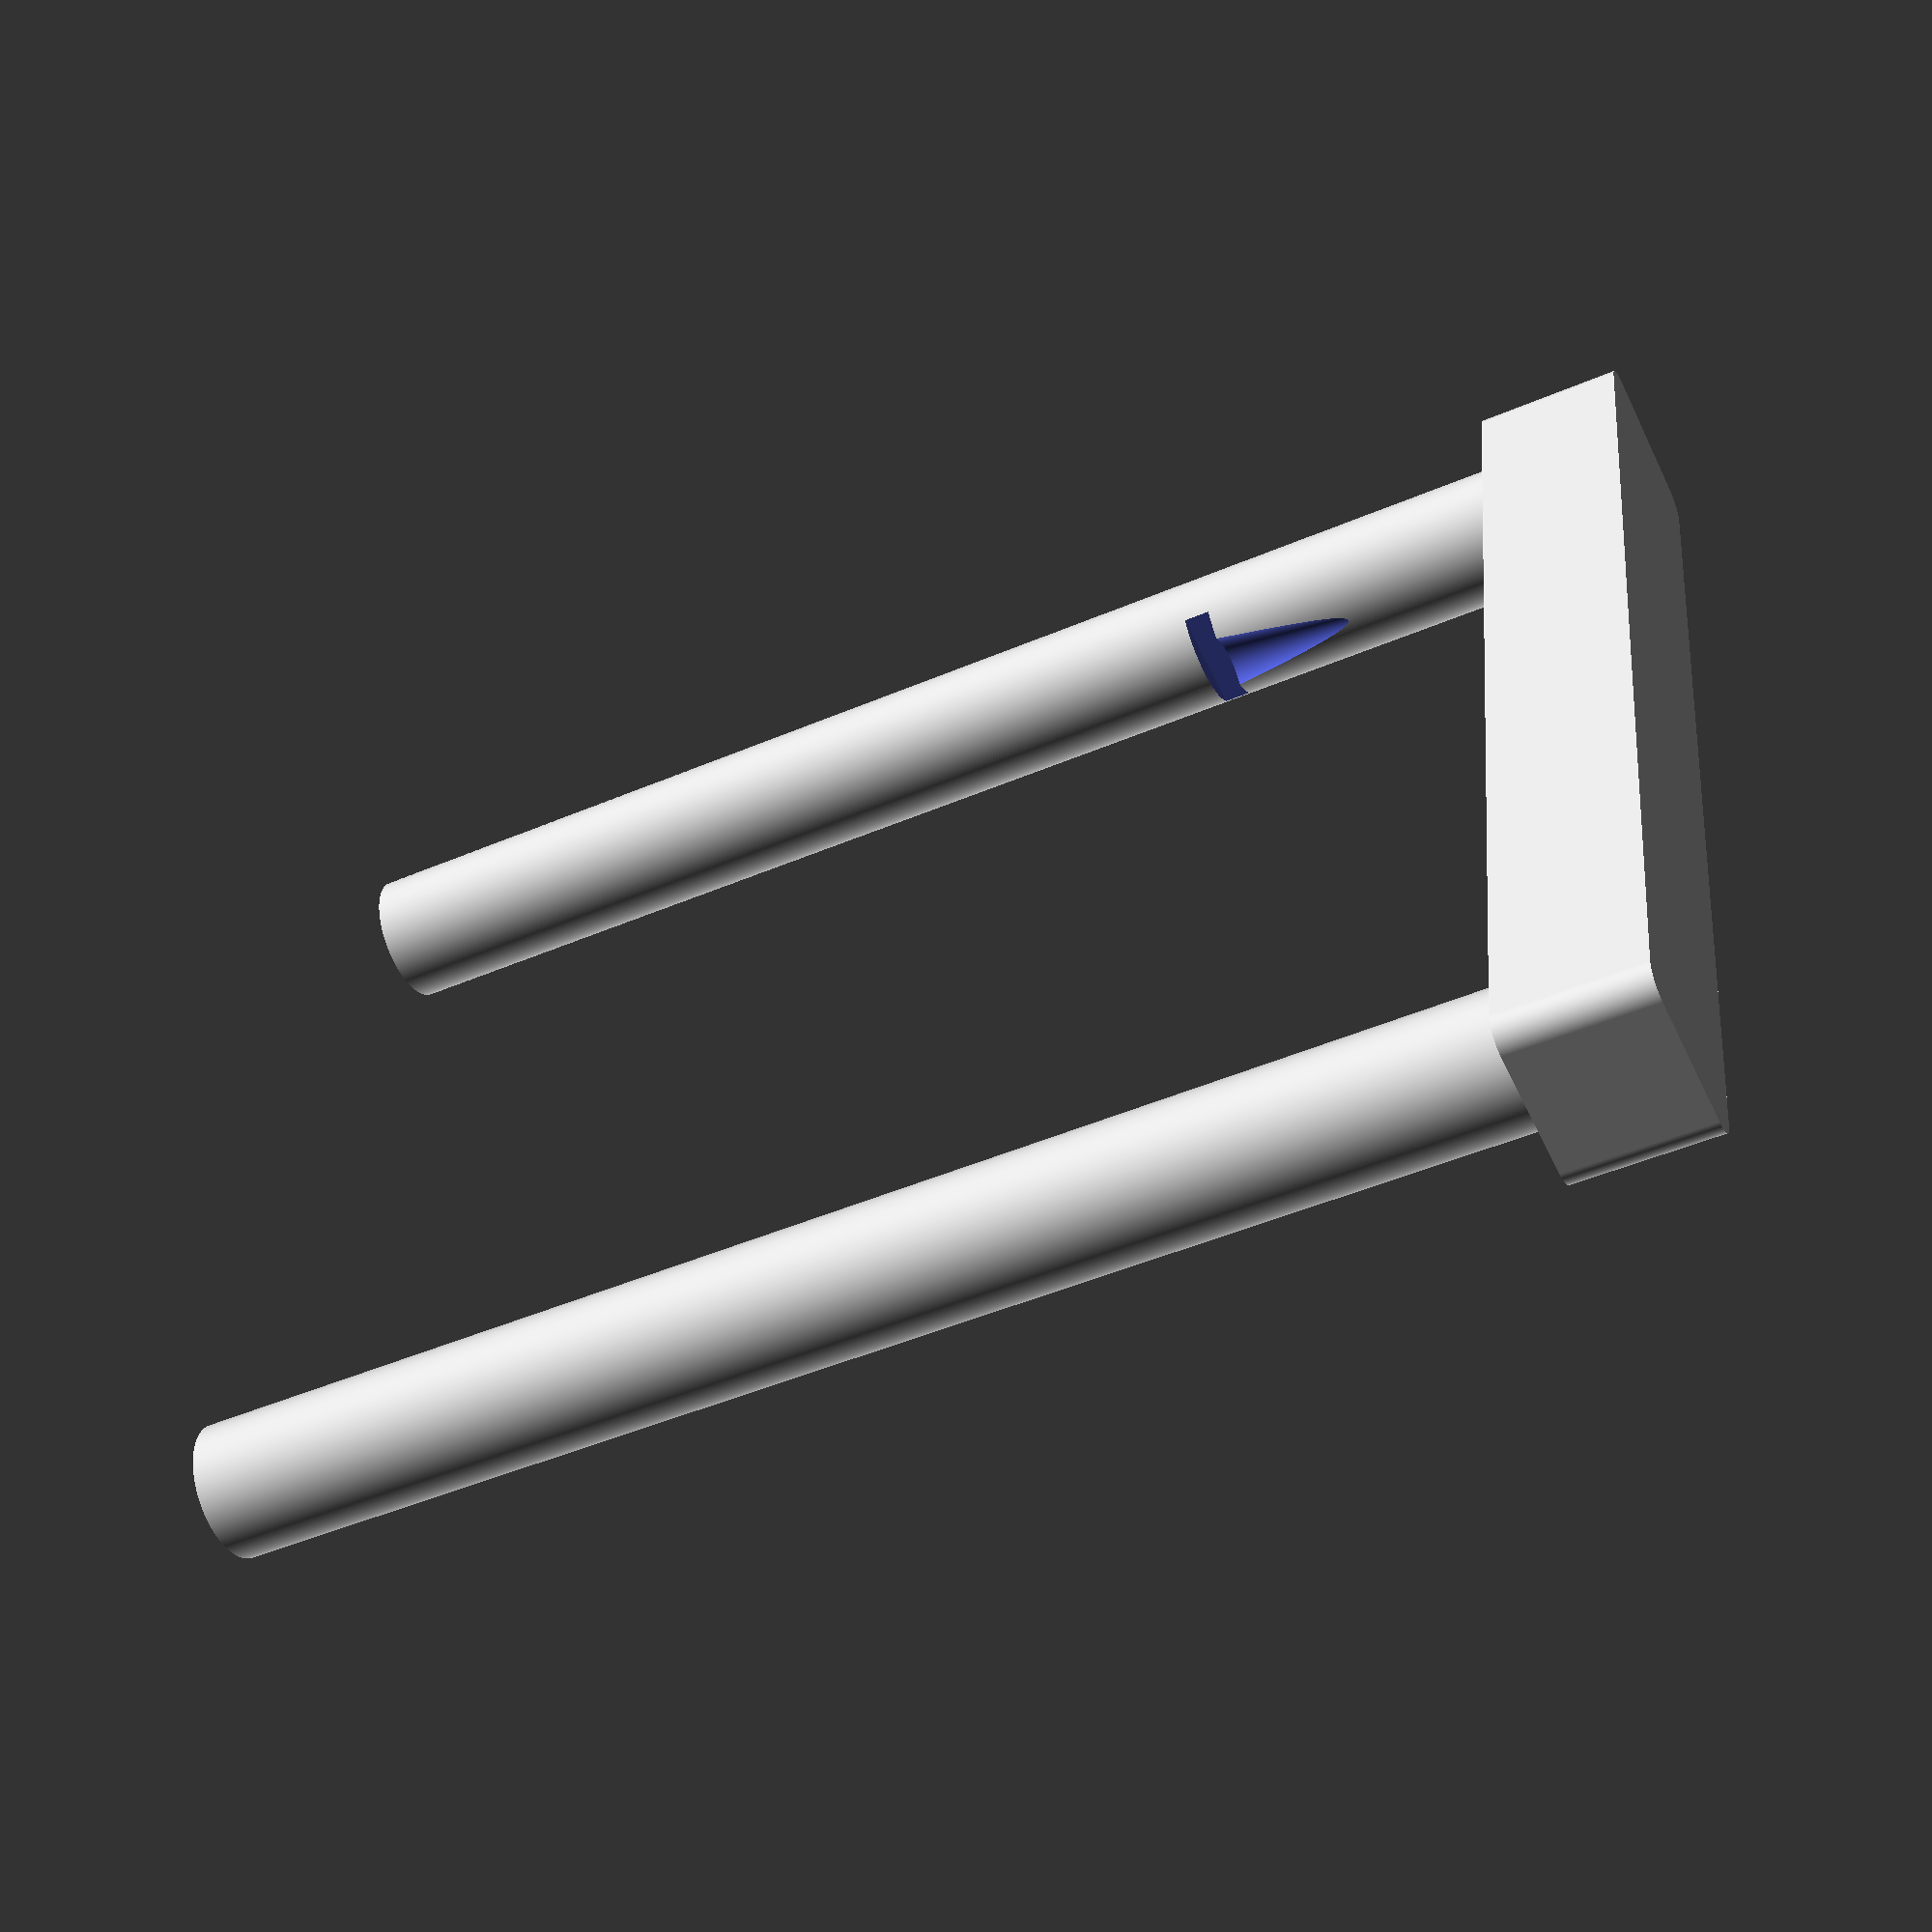
<openscad>
width = 82.5;
pinLength = 100;
pinRadius = 5;
pinDiameter = pinRadius * 2;
pinPosition = width / 2 - pinRadius;
notchDepth = 2;
notchTranslation = [(pinPosition - pinDiameter) + notchDepth, 0, -30.4];

minkowski()
{
  cube([width, 10, 10], true);
  cylinder(1, 2, 2, $fn=360);
}

translate([-pinPosition, 0, -55]) 
    cylinder(pinLength, 5, 5, true, $fn=360);

difference(){
    translate([pinPosition ,0, -55])
        cylinder(pinLength, 5, 5, true, $fn=360);
    
    translate(notchTranslation)
        cube([10, 10, 2], true);
    
    translate([pinPosition - 6.5, 0, -30.8])
        cylinder(15, 3.25, 1, $fn=360);
}
</openscad>
<views>
elev=46.6 azim=280.8 roll=296.1 proj=p view=solid
</views>
